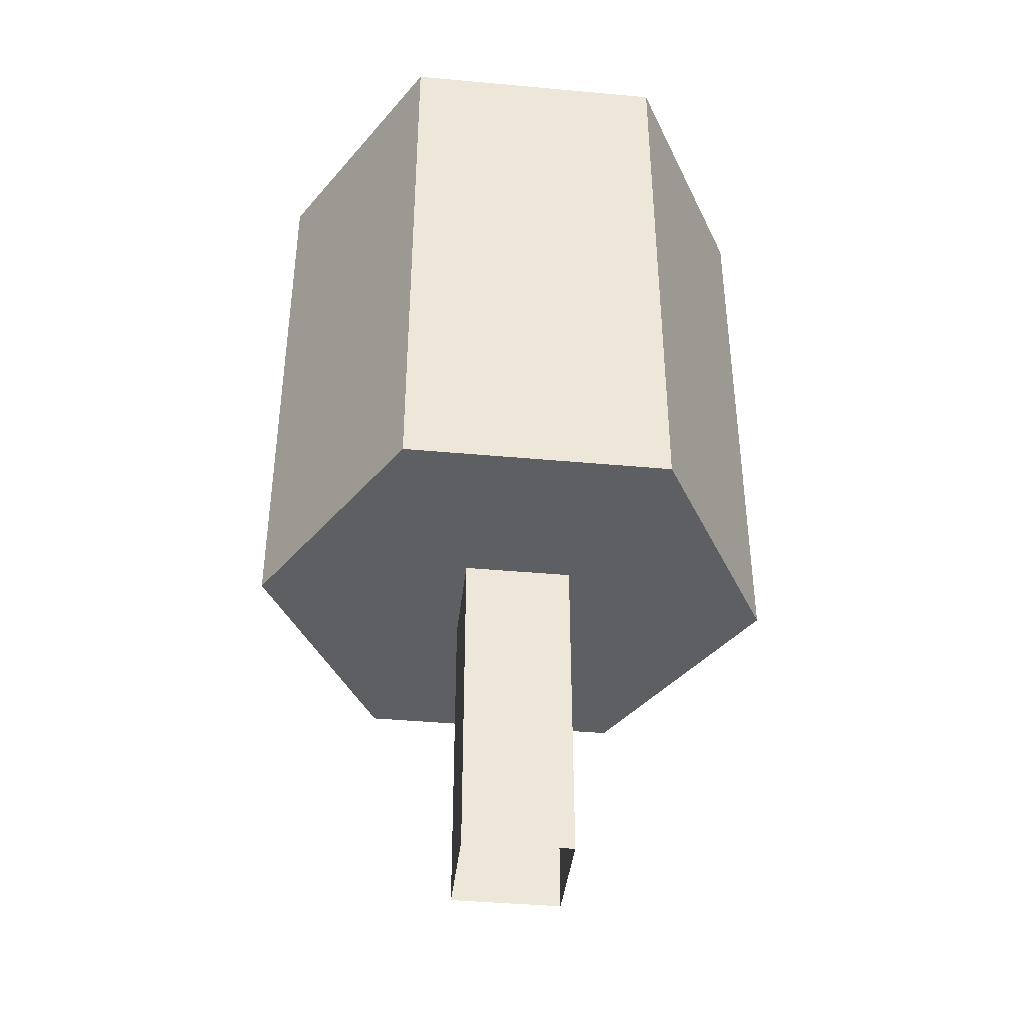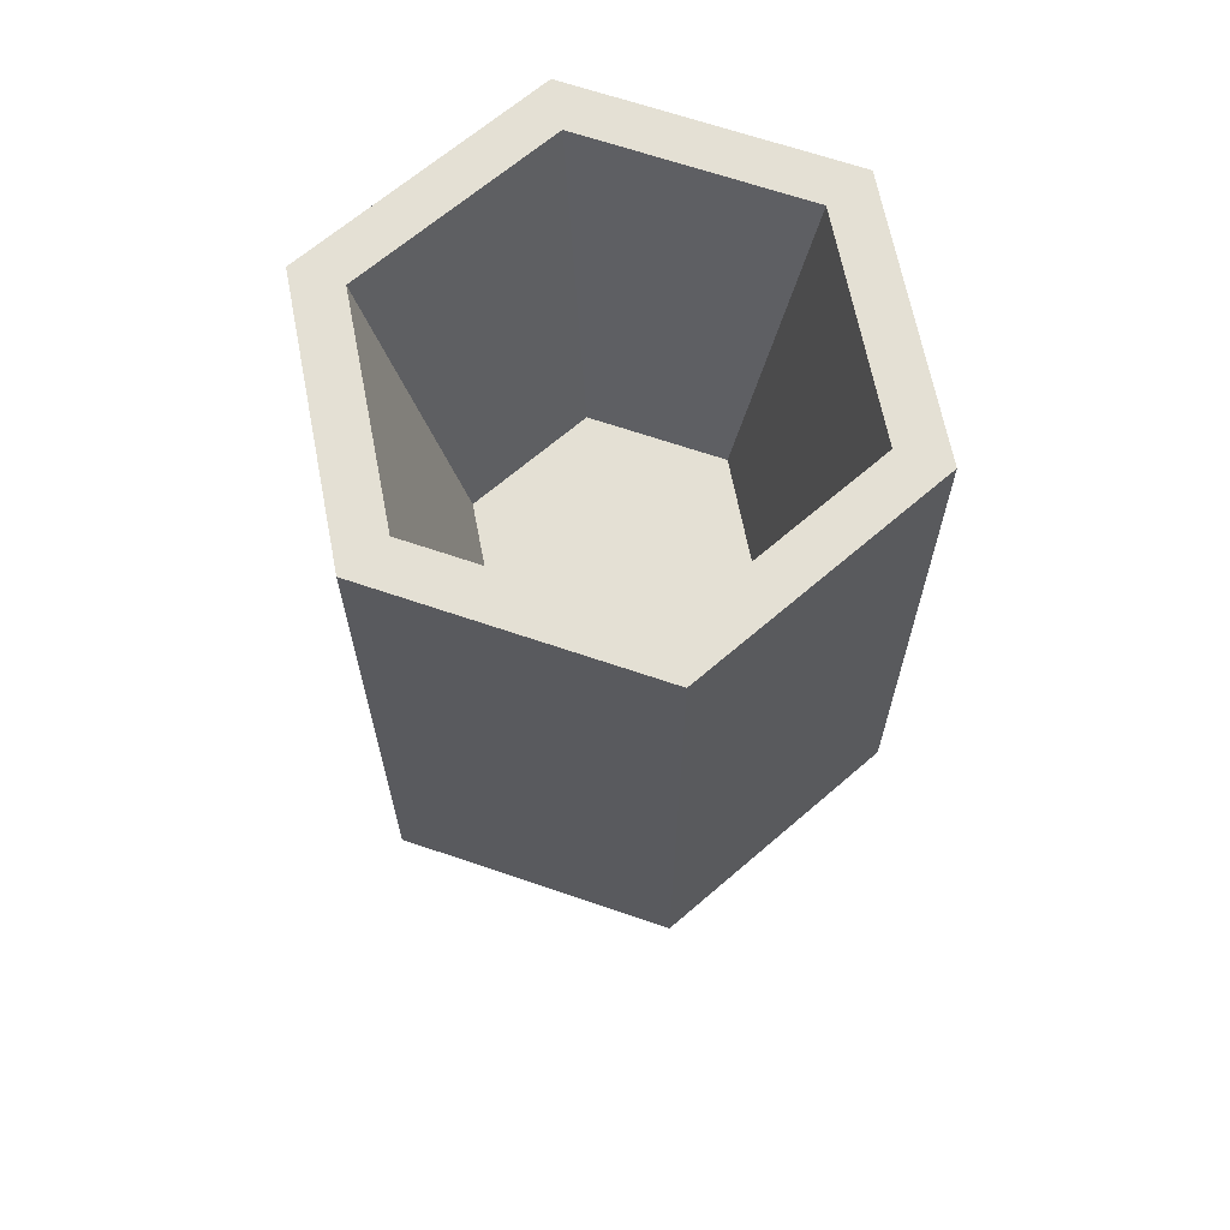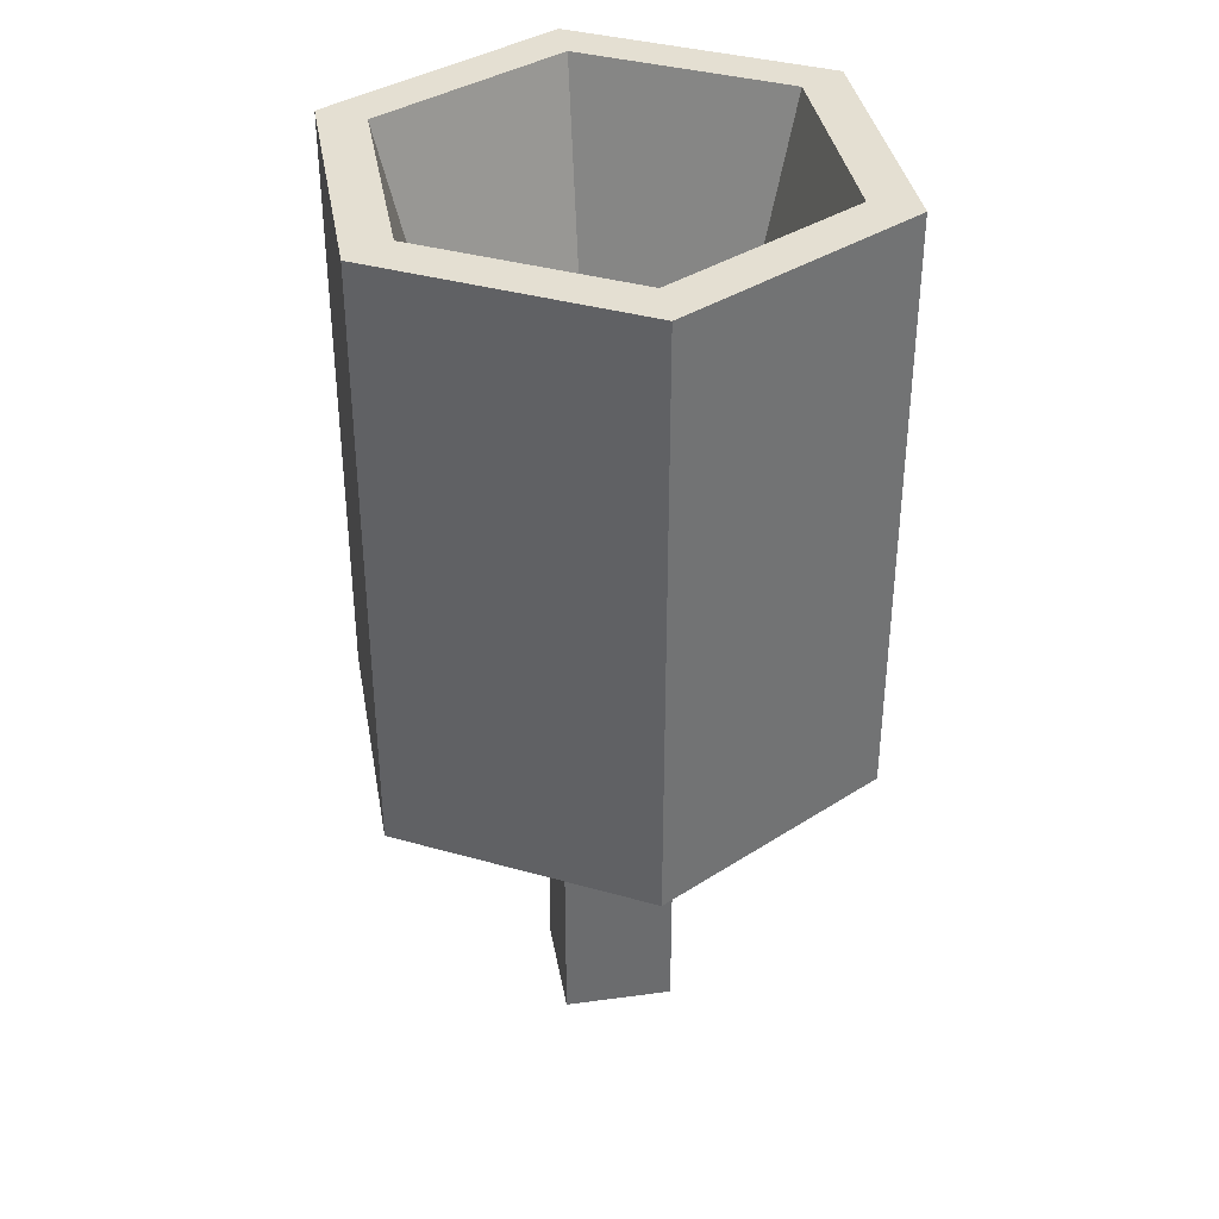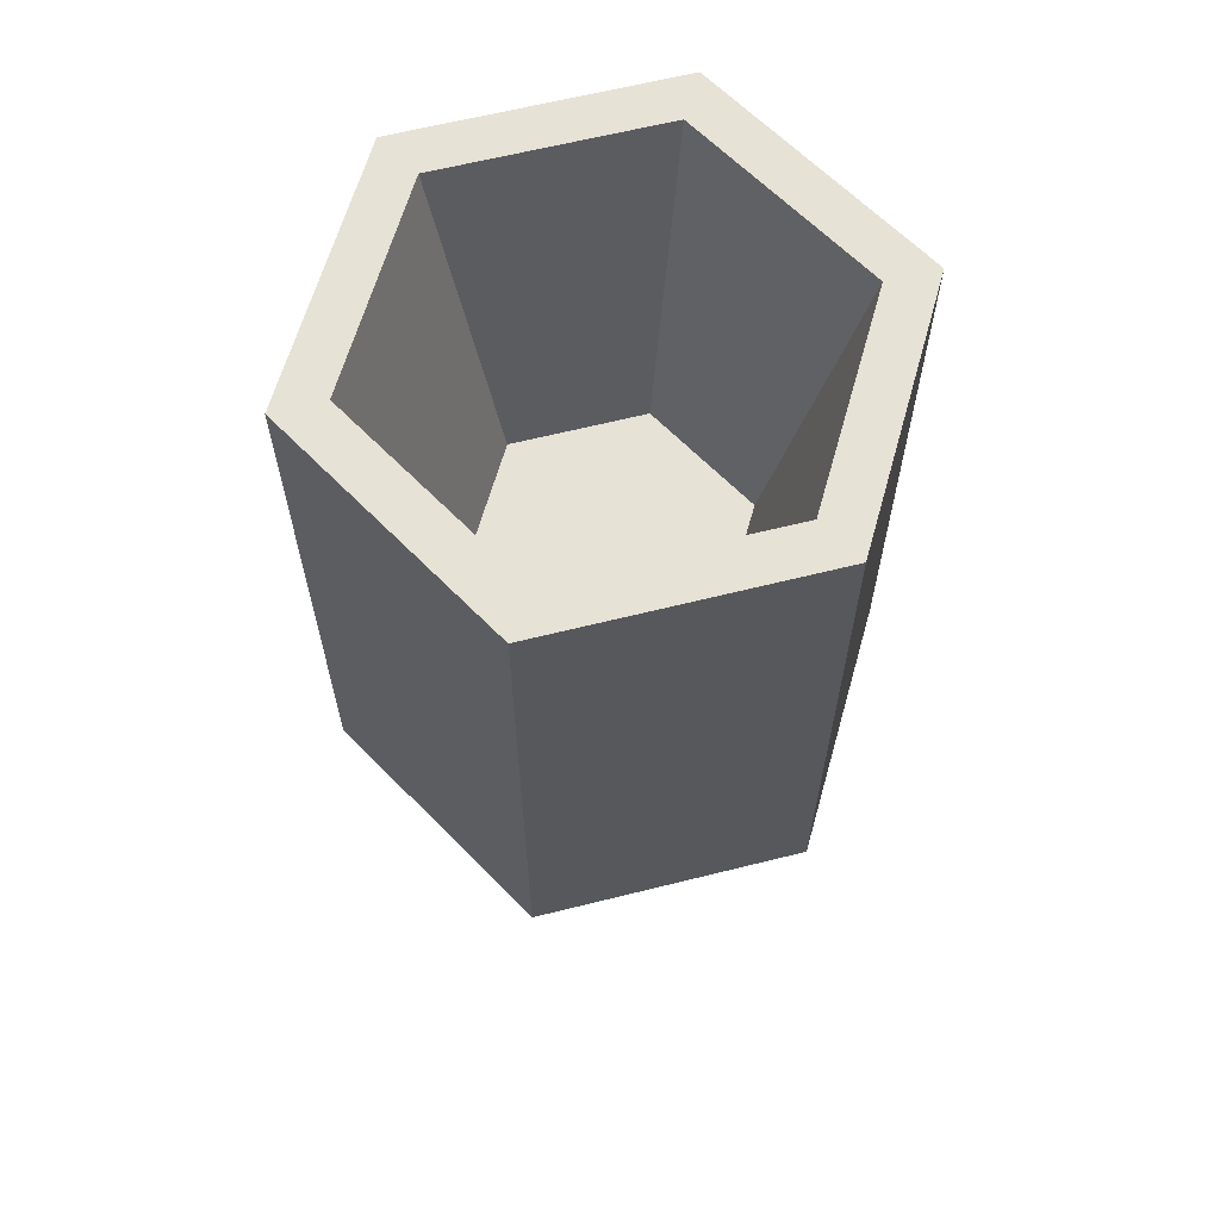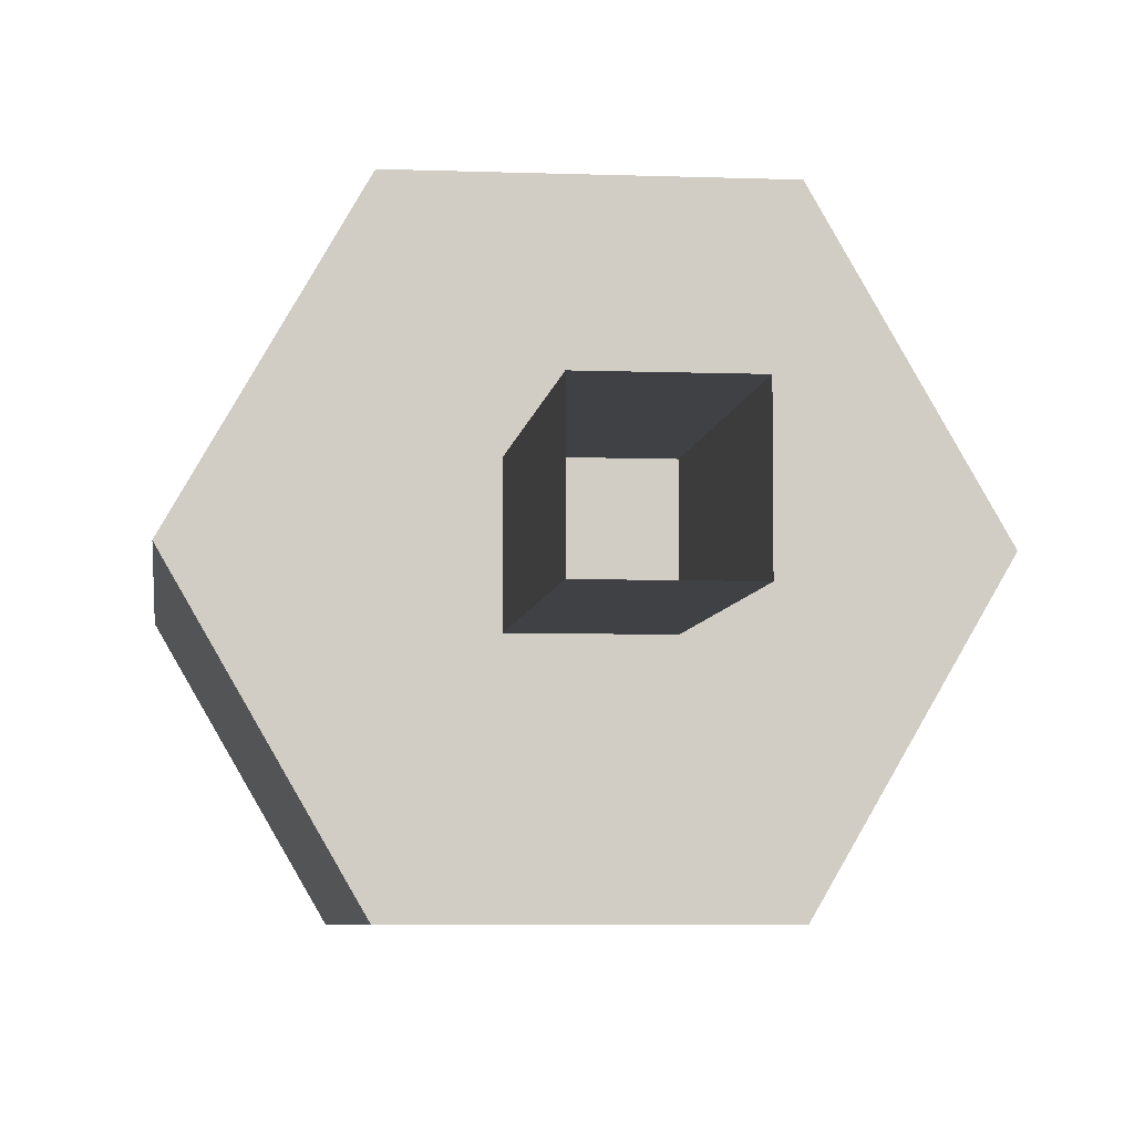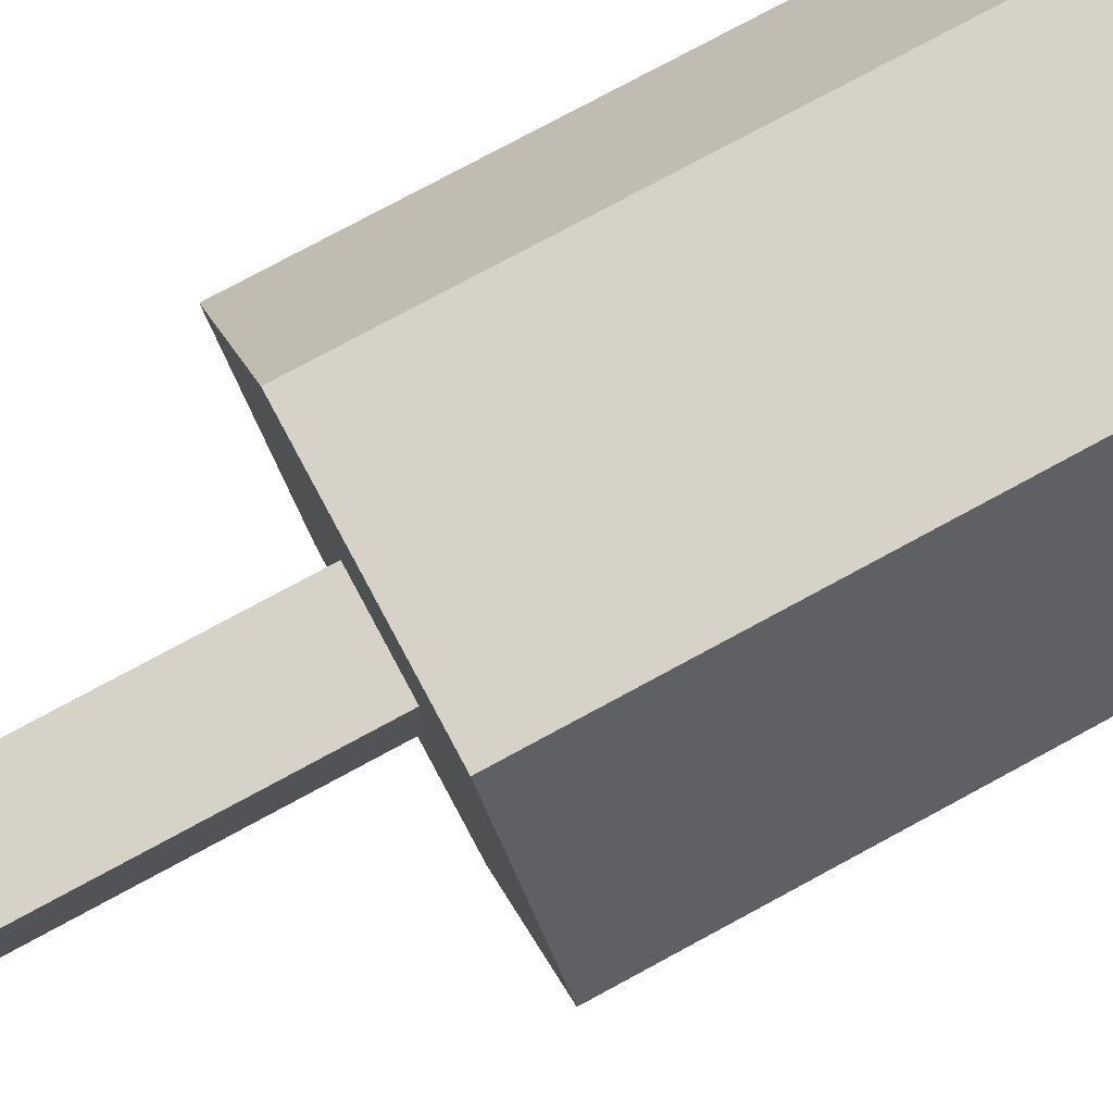
<metadata>
{"format":"obj","ext":"obj","renderer":"f3d","projection":"perspective","resolution":1024,"background":"white","views":[{"elev":-40.7,"azim":173.6,"up":"+Y"},{"elev":66.0,"azim":139.0,"up":"+Y"},{"elev":36.9,"azim":80.1,"up":"+Y"},{"elev":63.5,"azim":105.8,"up":"+Y"},{"elev":-5.9,"azim":-6.6,"up":"+Z"},{"elev":78.4,"azim":61.7,"up":"+Z"}]}
</metadata>
<code>
v -0.2451 0.6108 0.4245
v 0.2451 0.6108 0.4245
v 0.4902 0.6108 -0
v 0.2451 0.6108 -0.4245
v -0.2451 0.6108 -0.4245
v -0.4902 0.6108 0
v -0.2452 1.695 0.4247
v 0.2452 1.695 0.4247
v 0.4904 1.695 -0
v 0.2452 1.695 -0.4247
v -0.2452 1.695 -0.4247
v -0.4904 1.695 0
v 0 0.6108 0
v -0.1996 1.695 0.3457
v 0.1996 1.695 0.3457
v 0.3992 1.695 -0
v 0.1996 1.695 -0.3457
v -0.1996 1.695 -0.3457
v -0.3992 1.695 0
v -0.1215 1.11 0.2105
v 0.1215 1.11 0.2105
v 0 1.11 0
v 0.243 1.11 -0
v 0.1215 1.11 -0.2105
v -0.1215 1.11 -0.2105
v -0.243 1.11 0
v 0.09961 0 -0.09961
v -0.09961 0 -0.09961
v 0.09961 0.6184 -0.09961
v -0.09961 0.6184 -0.09961
v 0.09961 0.6184 0.09961
v -0.09961 0.6184 0.09961
v 0.09961 0 0.09961
v -0.09961 0 0.09961
f 1 2 7
f 7 2 8
f 2 3 8
f 8 3 9
f 3 4 9
f 9 4 10
f 4 5 10
f 10 5 11
f 5 6 11
f 11 6 12
f 6 1 12
f 12 1 7
f 2 1 13
f 3 2 13
f 4 3 13
f 5 4 13
f 6 5 13
f 1 6 13
f 20 21 22
f 21 23 22
f 23 24 22
f 24 25 22
f 25 26 22
f 26 20 22
f 7 8 14
f 14 8 15
f 8 9 15
f 15 9 16
f 9 10 16
f 16 10 17
f 10 11 17
f 17 11 18
f 11 12 18
f 18 12 19
f 12 7 19
f 19 7 14
f 14 15 20
f 20 15 21
f 15 16 21
f 21 16 23
f 16 17 23
f 23 17 24
f 17 18 24
f 24 18 25
f 18 19 25
f 25 19 26
f 19 14 26
f 26 14 20
f 27 28 29
f 29 28 30
f 31 32 33
f 33 32 34
f 28 34 30
f 30 34 32
f 33 27 31
f 31 27 29

</code>
